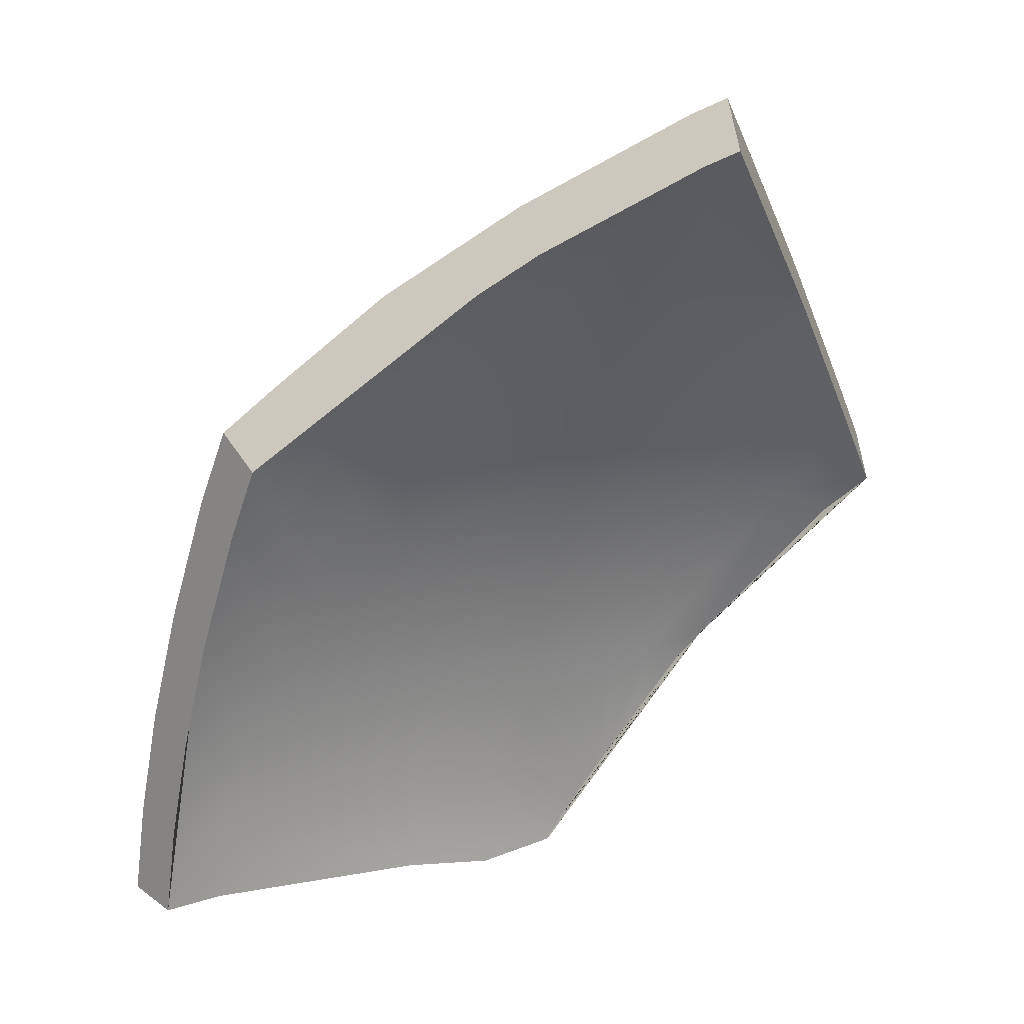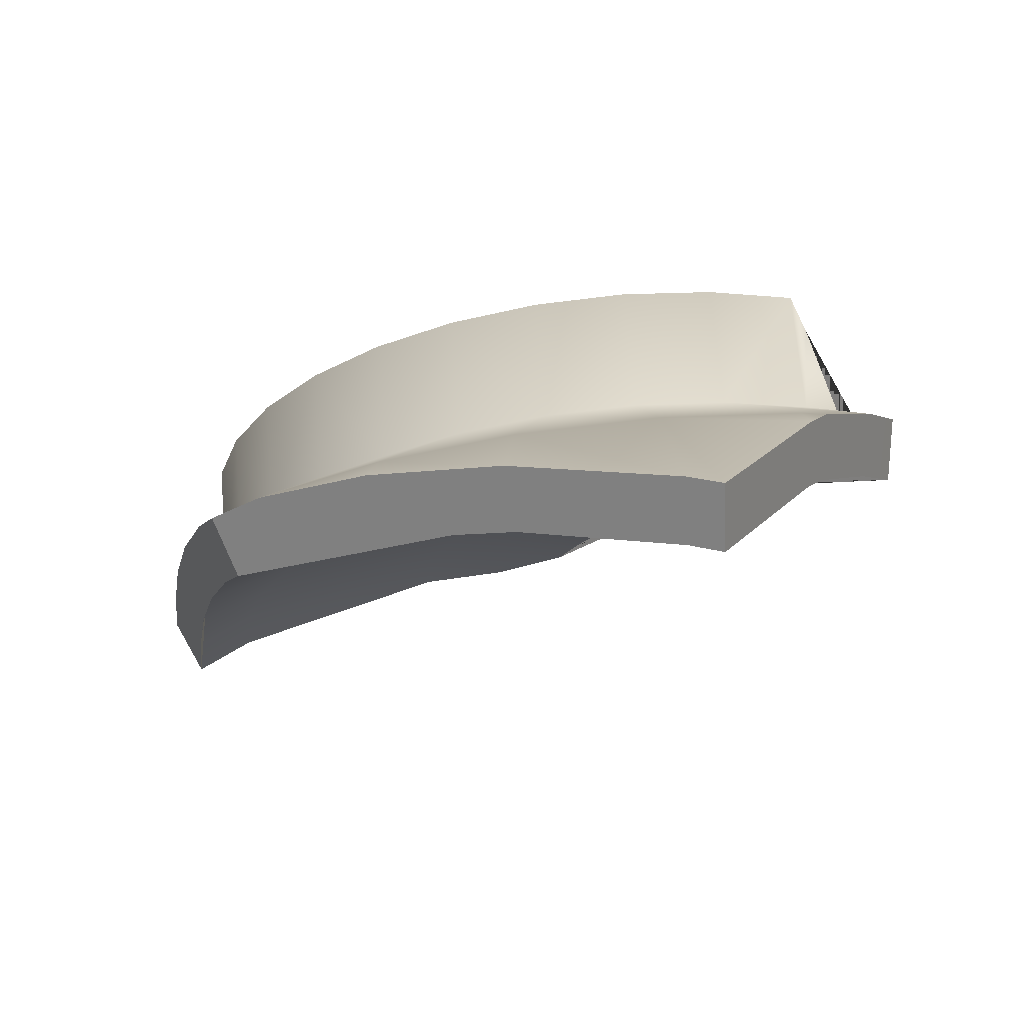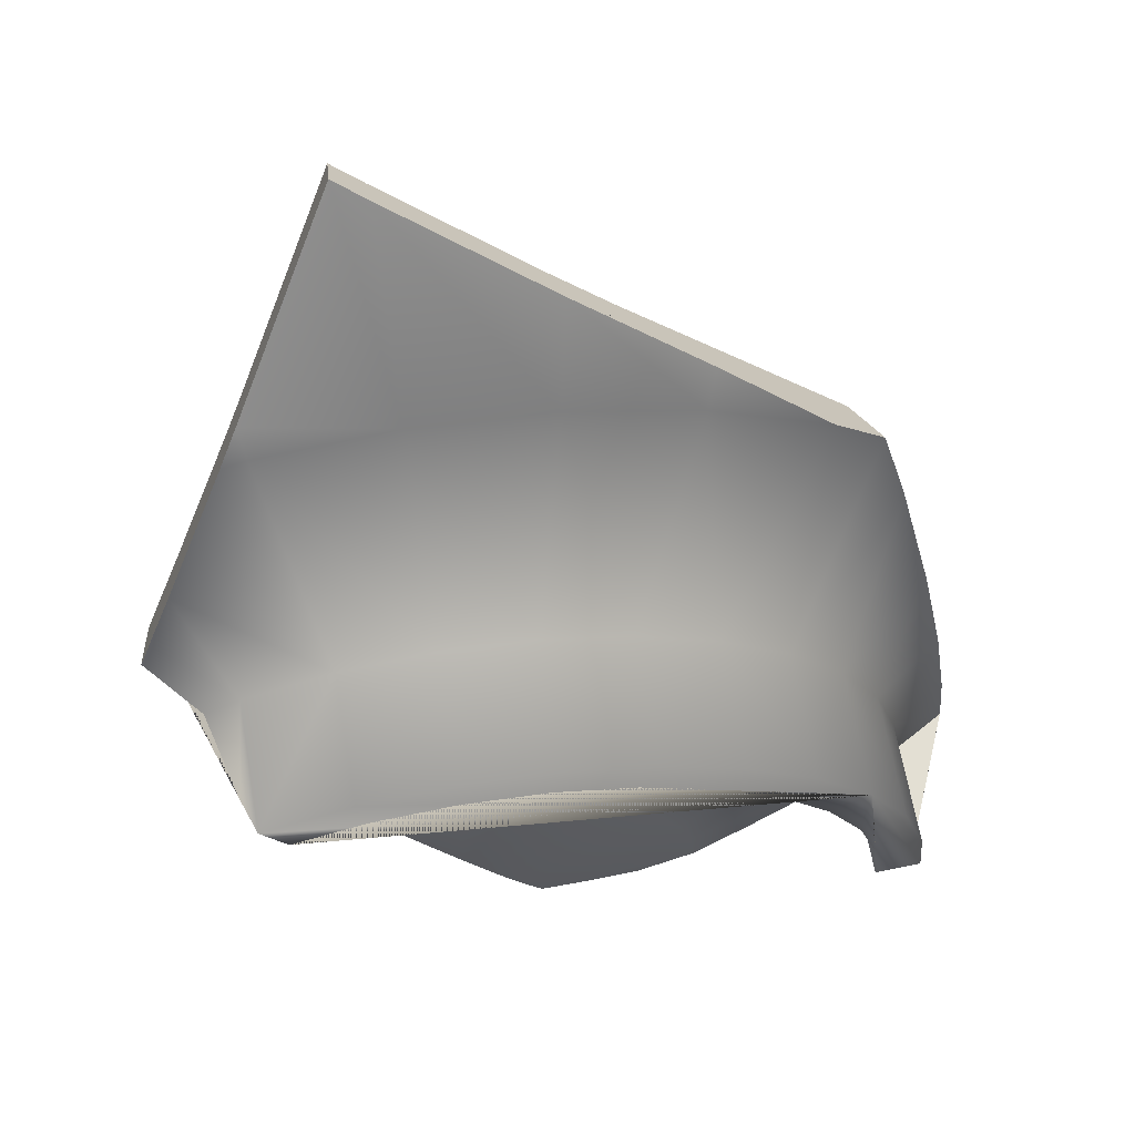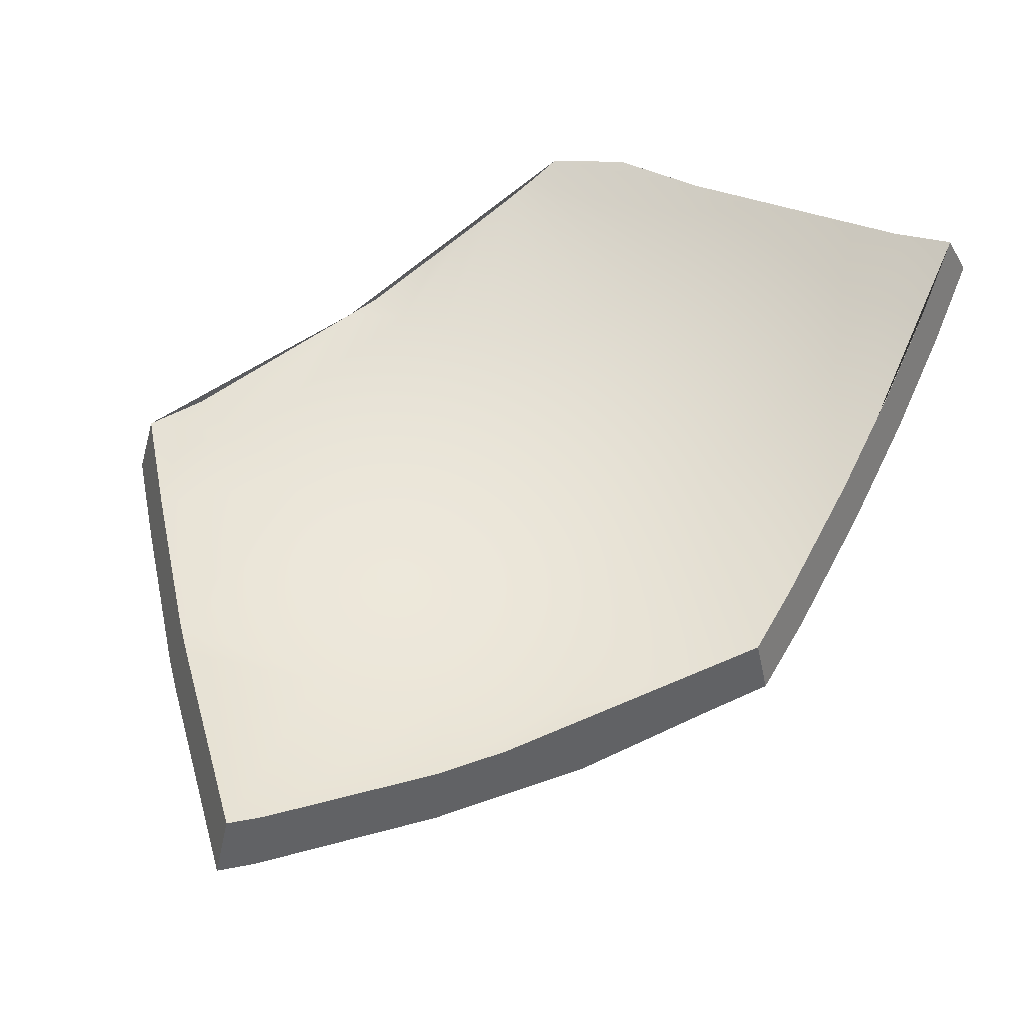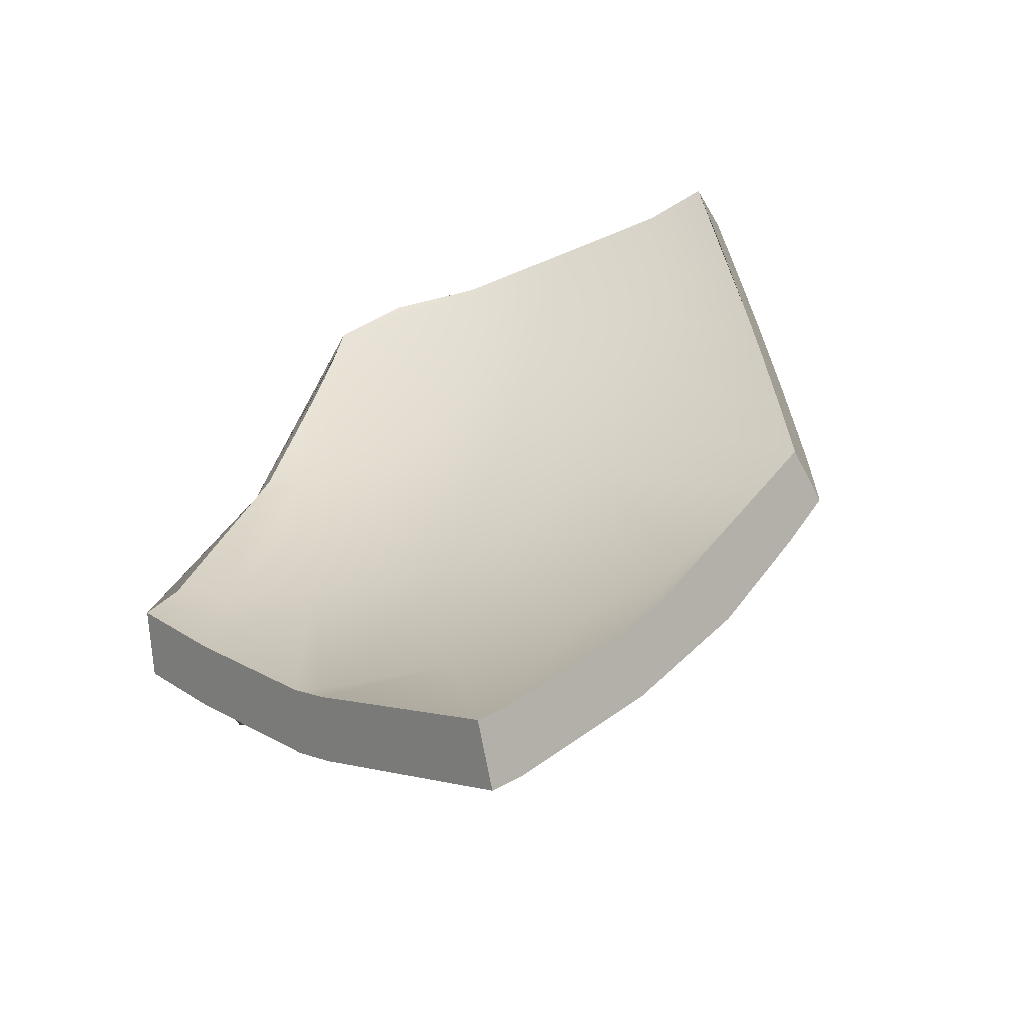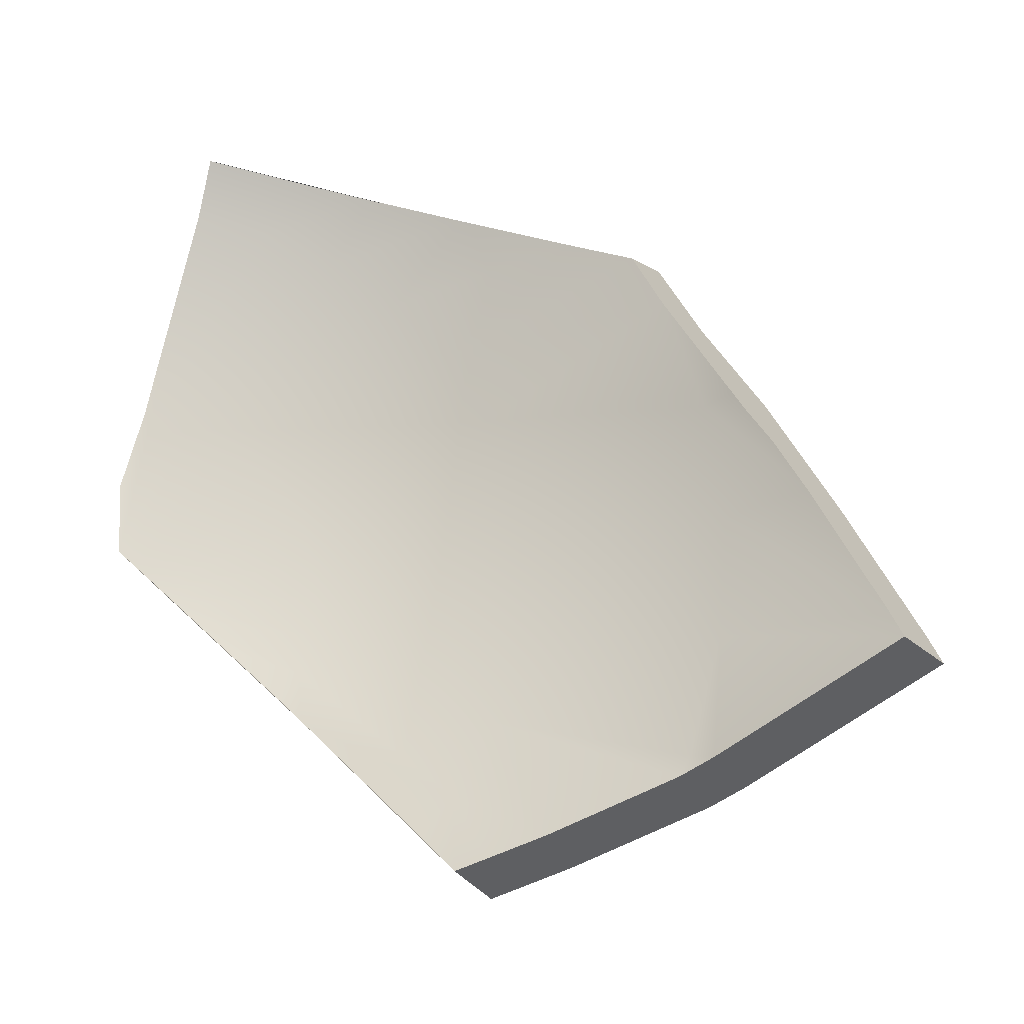
<metadata>
{"format":"obj","ext":"obj","renderer":"f3d","projection":"perspective","resolution":1024,"background":"white","views":[{"elev":16.1,"azim":166.4,"up":"+Z"},{"elev":67.3,"azim":175.3,"up":"+Z"},{"elev":64.9,"azim":-10.0,"up":"+Z"},{"elev":79.0,"azim":15.7,"up":"+Y"},{"elev":48.7,"azim":-18.6,"up":"+Y"},{"elev":64.6,"azim":-80.1,"up":"+Y"}]}
</metadata>
<code>
o Sphere_cell.008_Sphere_cell.007
v 0.1951 0.0484 0
v 0.3753 0.1053 0.07466
v 0.1913 0.0484 0.03806
v 0.3536 0.1053 0.1464
v 0.1802 0.0484 0.07466
v 0.3182 0.1053 0.2126
v 0.1622 0.0484 0.1084
v 0.2706 0.1053 0.2706
v 0.1379 0.0484 0.1379
v 0.3087 0.1977 0.4619
v 0.2126 0.1053 0.3182
v 0.1084 0.0484 0.1622
v 0.2126 0.1977 0.5133
v 0.1464 0.1053 0.3536
v 0.07466 0.0484 0.1802
v 0.1084 0.1977 0.5449
v 0.07466 0.1053 0.3753
v 0.03806 0.0484 0.1913
v -0 0.1977 0.5556
v 0 0.1053 0.3827
v 0 0.0484 0.1951
v -0.1084 0.1977 0.5449
v -0.07466 0.1053 0.3753
v -0.03806 0.0484 0.1913
v -0.1464 0.1053 0.3536
v 0.1849 0.09804 0
v 0.3561 0.152 0.07082
v 0.1814 0.09804 0.03607
v 0.3354 0.152 0.1389
v 0.1708 0.09804 0.07076
v 0.3018 0.152 0.2017
v 0.1537 0.09804 0.1027
v 0.2567 0.152 0.2567
v 0.1308 0.09804 0.1308
v 0.2929 0.2397 0.4384
v 0.2017 0.152 0.3018
v 0.1027 0.09804 0.1537
v 0.2018 0.2397 0.4871
v 0.1389 0.152 0.3354
v 0.07076 0.09804 0.1708
v 0.1029 0.2397 0.5171
v 0.07082 0.152 0.3561
v 0.03607 0.09804 0.1814
v 0 0.2397 0.5272
v 0 0.152 0.363
v 0 0.09804 0.1849
v -0.1029 0.2397 0.5171
v -0.07082 0.152 0.3561
v -0.03607 0.09804 0.1814
v -0.1389 0.152 0.3354
v 0.3372 0.09351 0.06707
v 0.3176 0.09351 0.1316
v 0.2859 0.09351 0.191
v 0.2431 0.09351 0.2431
v 0.191 0.09351 0.2859
v 0.1316 0.09351 0.3176
v 0.06707 0.09351 0.3372
v 0 0.09351 0.3438
v -0.06707 0.09351 0.3372
v -0.1316 0.09351 0.3176
v 0.3753 0.000996 0.07466
v 0.3536 0.000996 0.1464
v 0.3182 0.000996 0.2126
v 0.2706 0.000996 0.2706
v 0.2126 0.000996 0.3182
v 0.1464 0.000996 0.3536
v 0.07466 0.000996 0.3753
v -0 0.000996 0.3827
v -0.07466 0.000996 0.3753
v -0.1464 0.000996 0.3536
v 0.3372 0.000996 0.06707
v 0.3176 0.000996 0.1316
v 0.2859 0.000996 0.191
v 0.2431 0.000996 0.2431
v 0.191 0.000996 0.2859
v 0.1316 0.000996 0.3176
v 0.06707 0.000996 0.3372
v -0 0.000996 0.3438
v -0.06707 0.000996 0.3372
v 0.3327 0.2398 0.4058
v 0.3714 0.1967 0.2481
v 0.3482 0.2211 0.3482
v 0.3495 0.1977 0.4284
v 0.3912 0.1523 0.2614
v 0.3668 0.1781 0.3668
v 0.2109 0.2593 0.5092
v 0.2222 0.2183 0.5364
v 0.1209 0.2503 0.6077
v 0.1147 0.2897 0.5769
v -0 0.3376 0.6466
v -0 0.3008 0.6811
v -0.1065 0.2551 0.5355
v -0.02333 0.3495 0.6588
v -0.1122 0.2138 0.5641
v -0.0246 0.3133 0.694
v -0.1316 0.01642 0.3176
v -0.1272 0.000996 0.319
v -0.1762 0.152 0.3155
v -0.2067 0.1759 0.3497
v -0.1952 0.1838 0.3726
v -0.1215 0.2397 0.5114
v -0.1279 0.1977 0.539
v -0.1727 0.1991 0.4169
v -0.1819 0.1549 0.4392
v -0.1752 0.1053 0.3382
v -0.2121 0.1343 0.3796
v -0.2027 0.1407 0.3982
v -0.1565 0.03072 0.3482
v -0.151 0.09351 0.3073
v -0.1395 0.0477 0.3134
v 0.4295 0.1311 0.01453
v 0.4218 0.1306 0.0839
v 0.2706 0.124 0
v 0.2208 0.109 -0.004062
v 0.1842 0.09804 -0.006915
v 0.3816 0.1053 0.01103
v 0.3812 0.000996 0.01502
v 0.3427 0.000996 0.01153
v 0.3813 0.02278 0.01412
v 0.3623 0.152 0.007471
v 0.408 0.1766 0.01082
v 0.4004 0.1762 0.07964
v 0.4089 0.1373 0.1694
v 0.3881 0.1825 0.1608
v 0.2444 0.06337 0
v 0.343 0.09351 0.007886
v 0.2835 0.07532 0.003043
v 0.3428 0.04345 0.009761
v 0.06224 0.03544 0.01238
v 0.1075 0.03978 0
v 0.1466 0.0437 -0.008048
v 0.04737 0.0846 0.009424
v 0.05339 0.08511 0
v 0.113 0.0911 -0.01308
v 0.05542 0.0351 0.02296
v 0.04218 0.08435 0.01747
v 0.04902 0.035 0.03276
v 0.03731 0.08427 0.02493
v 0.04255 0.03512 0.04255
v 0.03239 0.08436 0.03239
v 0.03549 0.03548 0.05312
v 0 0.03954 0.1051
v -0.02933 0.044 0.1475
v 0.02702 0.08464 0.04043
v 0.02713 0.03617 0.0655
v 0.02065 0.08516 0.04986
v 0.01621 0.03737 0.08152
v 0.01234 0.08607 0.06204
v 0 0.08772 0.07999
v -0.02233 0.09111 0.1123
v -0.06441 0.09804 0.1728
v -0.05605 0.0484 0.1859
v -0.1124 0.07473 0.258
v -0.1007 0.06908 0.2432
v -0.08118 0.1058 0.1943
v 0.2444 0.06337 0
v 0.1951 0.0484 0
v 0.3482 0.2211 0.3482
v 0.3714 0.1967 0.2481
v 0.2109 0.2593 0.5092
v 0.2929 0.2397 0.4384
v 0.3912 0.1523 0.2614
v 0.4089 0.1373 0.1694
v 0.3668 0.1781 0.3668
v 0.3327 0.2398 0.4058
v 0.1147 0.2897 0.5769
v 0.2222 0.2183 0.5364
v 0.1209 0.2503 0.6077
v -0 0.3376 0.6466
v -0 0.3008 0.6811
v -0.1065 0.2551 0.5355
v -0.02333 0.3495 0.6588
v -0.1122 0.2138 0.5641
v -0.0246 0.3133 0.694
v -0.1316 0.01642 0.3176
v -0.1272 0.000996 0.319
v -0.1762 0.152 0.3155
v -0.2067 0.1759 0.3497
v -0.1952 0.1838 0.3726
v -0.1215 0.2397 0.5114
v -0.1279 0.1977 0.539
v -0.1727 0.1991 0.4169
v -0.1819 0.1549 0.4392
v 0.3087 0.1977 0.4619
v -0.1464 0.000996 0.3536
v -0.2027 0.1407 0.3982
v -0.2121 0.1343 0.3796
v -0.1752 0.1053 0.3382
v -0.1565 0.03072 0.3482
v 0.05339 0.08511 0
v 0.113 0.0911 -0.01308
v -0.151 0.09351 0.3073
v -0.1395 0.0477 0.3134
v 0.1466 0.0437 -0.008048
v 0.4218 0.1306 0.0839
v 0.4295 0.1311 0.01453
v 0.2706 0.124 0
v 0.2208 0.109 -0.004062
v 0.1842 0.09804 -0.006915
v 0.1075 0.03978 0
v 0.06224 0.03544 0.01238
v 0.3813 0.02278 0.01412
v 0.3816 0.1053 0.01103
v 0.3812 0.000996 0.01502
v 0.3495 0.1977 0.4284
v 0.3623 0.152 0.007471
v 0.408 0.1766 0.01082
v 0.4004 0.1762 0.07964
v 0.3427 0.000996 0.01153
v 0.3881 0.1825 0.1608
v -0.06441 0.09804 0.1728
v -0.08118 0.1058 0.1943
v 0.343 0.09351 0.007886
v 0.2835 0.07532 0.003043
v 0.3428 0.04345 0.009761
v 0.04737 0.0846 0.009424
v 0.05542 0.0351 0.02296
v 0.04218 0.08435 0.01747
v 0.04902 0.035 0.03276
v 0.03731 0.08427 0.02493
v 0.04255 0.03512 0.04255
v 0.03239 0.08436 0.03239
v 0.03549 0.03548 0.05312
v 0 0.03954 0.1051
v -0.02933 0.044 0.1475
v 0.02702 0.08464 0.04043
v 0.02713 0.03617 0.0655
v 0.02065 0.08516 0.04986
v 0.01621 0.03737 0.08152
v 0.01234 0.08607 0.06204
v 0 0.08772 0.07999
v -0.02233 0.09111 0.1123
v -0.05605 0.0484 0.1859
v -0.1124 0.07473 0.258
v -0.1007 0.06908 0.2432
f 186 104 102 94 95 172 92 101 103 100
f 111 203 202 215 126 214 198 113 206 207
f 202 204 118 215
f 214 156 157 194 134 199 198
f 99 98 155 153 192 193 108 105 106
f 95 91 88 87 10 83 80 35 86 89 90 172
f 194 130 201 190 134
f 100 99 106 186
f 155 151 150 149 148 146 144 140 138 136 132 190 201 135 219 139 141 145 147 142 143 152 154 153
f 193 96 97 70 108
f 83 85 84 123 112 111 207 122 124 81 82 80
f 11 65 64 8
f 23 22 181 183 25
f 196 195 2 116
f 8 164 205 184 11
f 4 163 162 6
f 184 167 13
f 55 54 74 75
f 17 16 19 20
f 66 65 11 14
f 13 167 168 16
f 16 168 170 19
f 19 170 174 173 22
f 22 173 181
f 26 28 27 120 197
f 27 29 210 208
f 28 30 29 27
f 29 31 159 210
f 30 32 31 29
f 31 33 158 159
f 32 34 33 31
f 33 36 161 165 158
f 34 37 36 33
f 161 38 160
f 36 39 38 161
f 37 40 39 36
f 39 42 41 38
f 40 43 42 39
f 38 41 166 160
f 41 44 169 166
f 42 45 44 41
f 43 46 45 42
f 45 48 47 44
f 46 49 48 45
f 44 47 171 93 169
f 47 180 171
f 48 50 182 180 47
f 49 211 212 50 48
f 50 177 178 179 182
f 23 25 185 69
f 9 54 55 12
f 6 162 164 8
f 15 56 57 18
f 21 58 59 24
f 18 57 58 21
f 5 52 53 7
f 3 51 52 5
f 14 13 16 17
f 25 183 107 187 188
f 63 64 65 66 67 68 69 185 176 79 78 77 76 75 74 73 72 71 209 117 61 62
f 11 184 13 14
f 54 53 73 74
f 7 53 54 9
f 77 78 58 57
f 2 195 163 4
f 23 69 68 20
f 56 55 75 76
f 64 63 6 8
f 12 55 56 15
f 25 188 189 185
f 109 234 235 60
f 53 52 72 73
f 17 67 66 14
f 68 67 17 20
f 52 51 71 72
f 213 128 209 71 51
f 57 56 76 77
f 60 59 79 176 175
f 78 79 59 58
f 24 59 60 235 233
f 233 225 24
f 228 230 43 40
f 222 226 37 34
f 232 211 49
f 20 19 22 23
f 2 4 62 61
f 230 231 46 43
f 218 220 32 30
f 229 227 15 18
f 221 137 7 9
f 220 222 34 32
f 115 191 133 26
f 200 131 1
f 223 221 9 12
f 217 129 3 5
f 208 121 120 27
f 213 51 3 1 125 127
f 224 229 18 21
f 133 216 28 26
f 6 63 62 4
f 129 200 1 3
f 225 224 21 24
f 226 228 40 37
f 231 232 49 46
f 197 114 115 26
f 216 218 30 28
f 212 177 50
f 109 60 175 110
f 227 223 12 15
f 117 119 116 2 61
f 137 217 5 7

</code>
